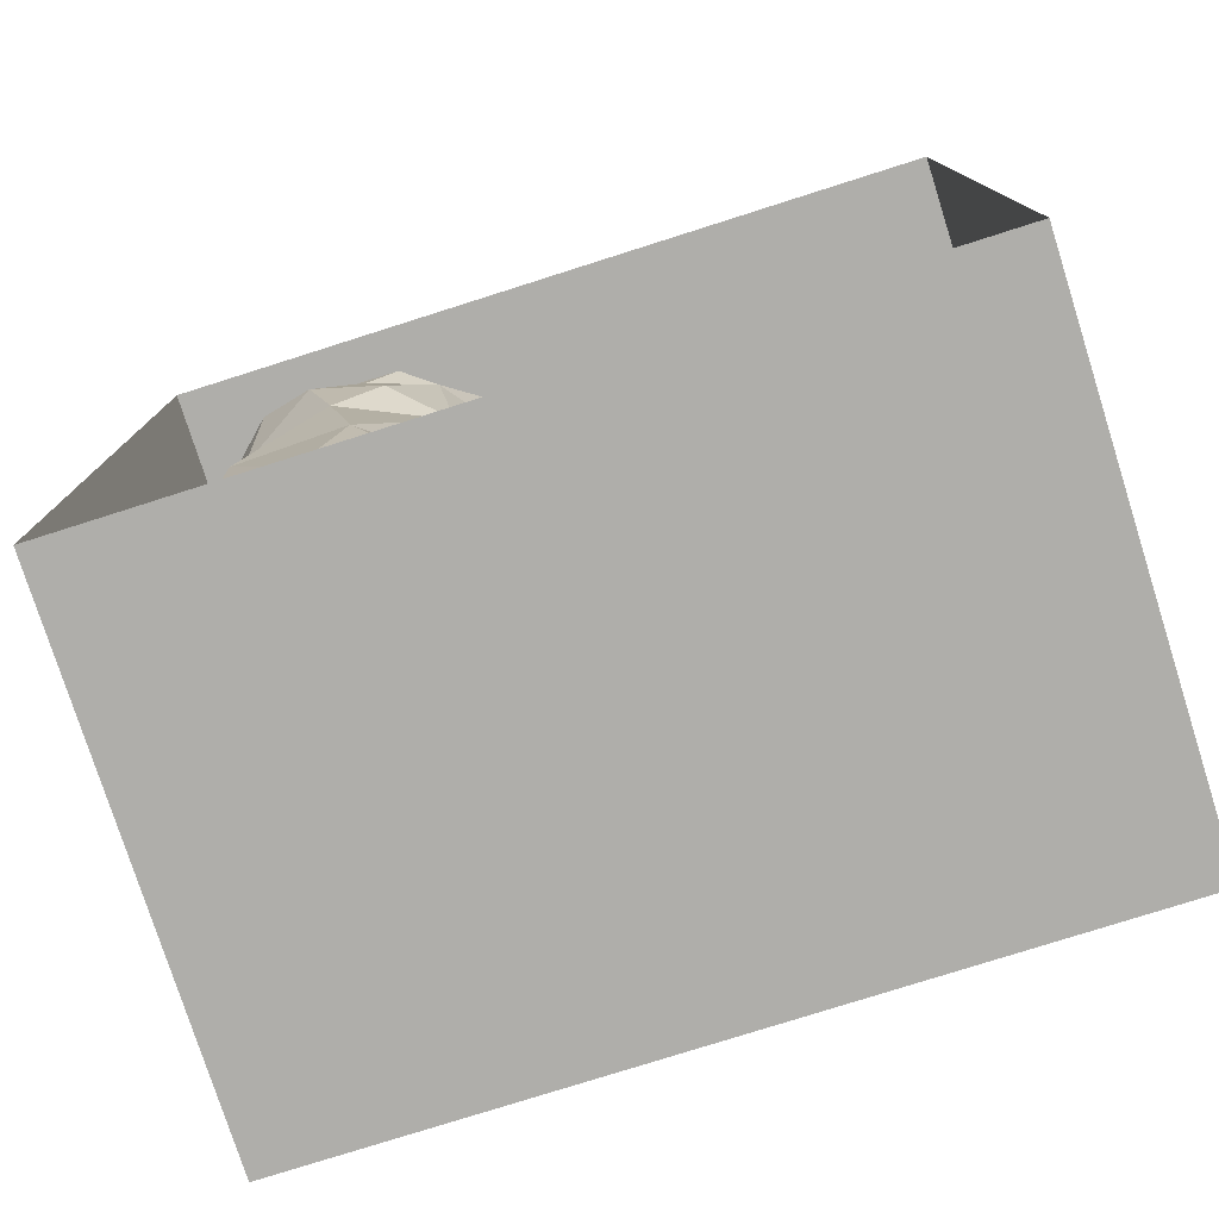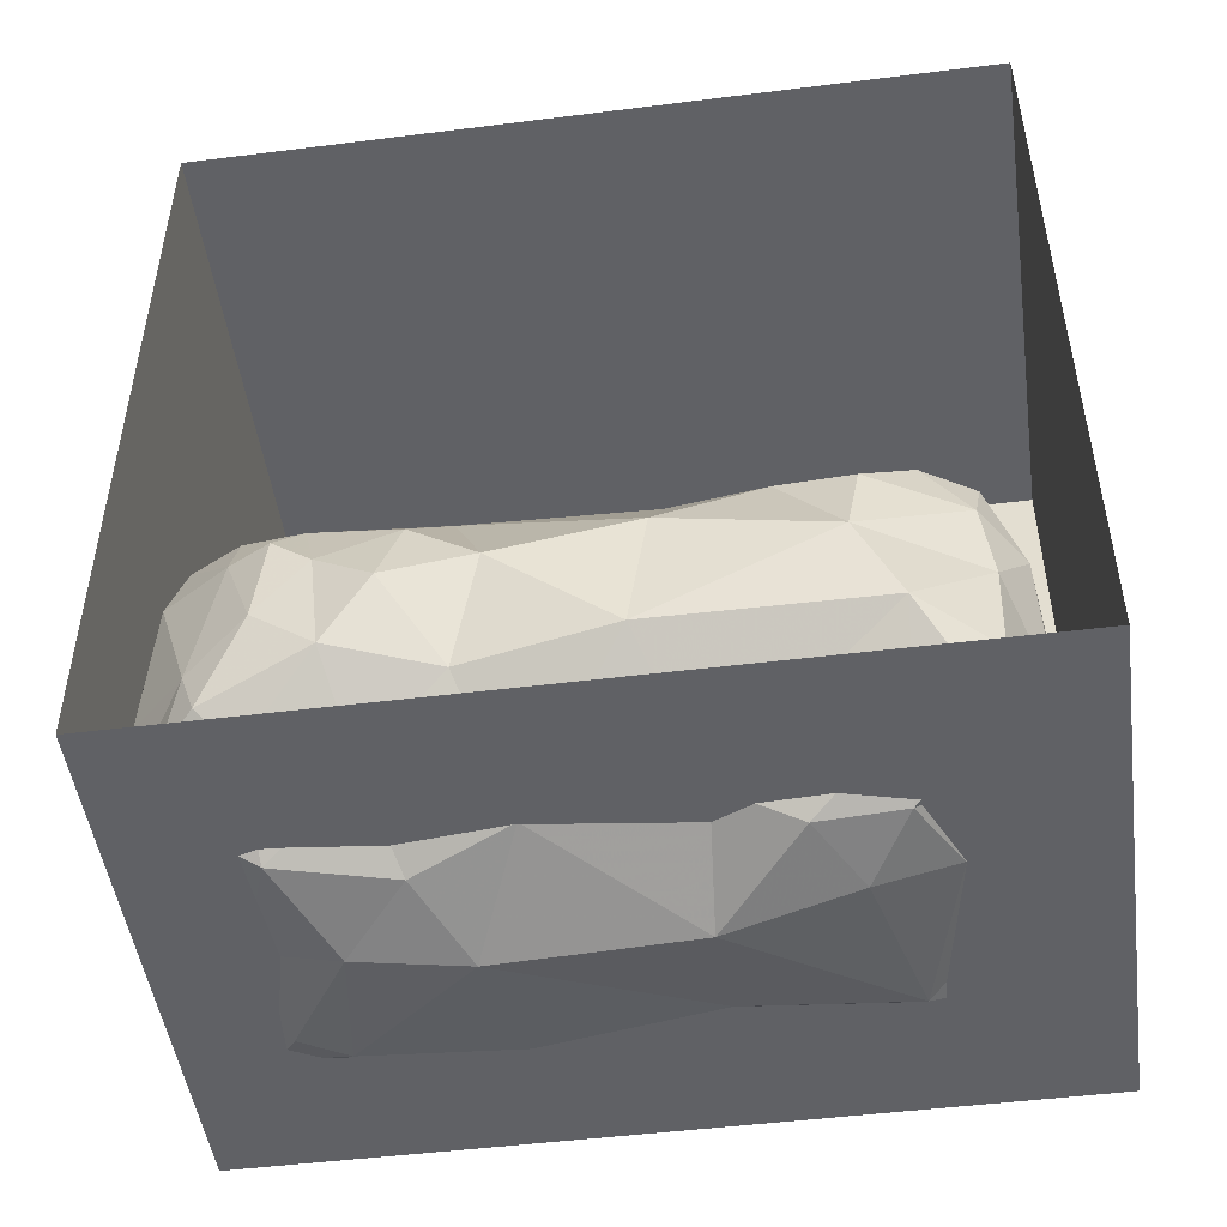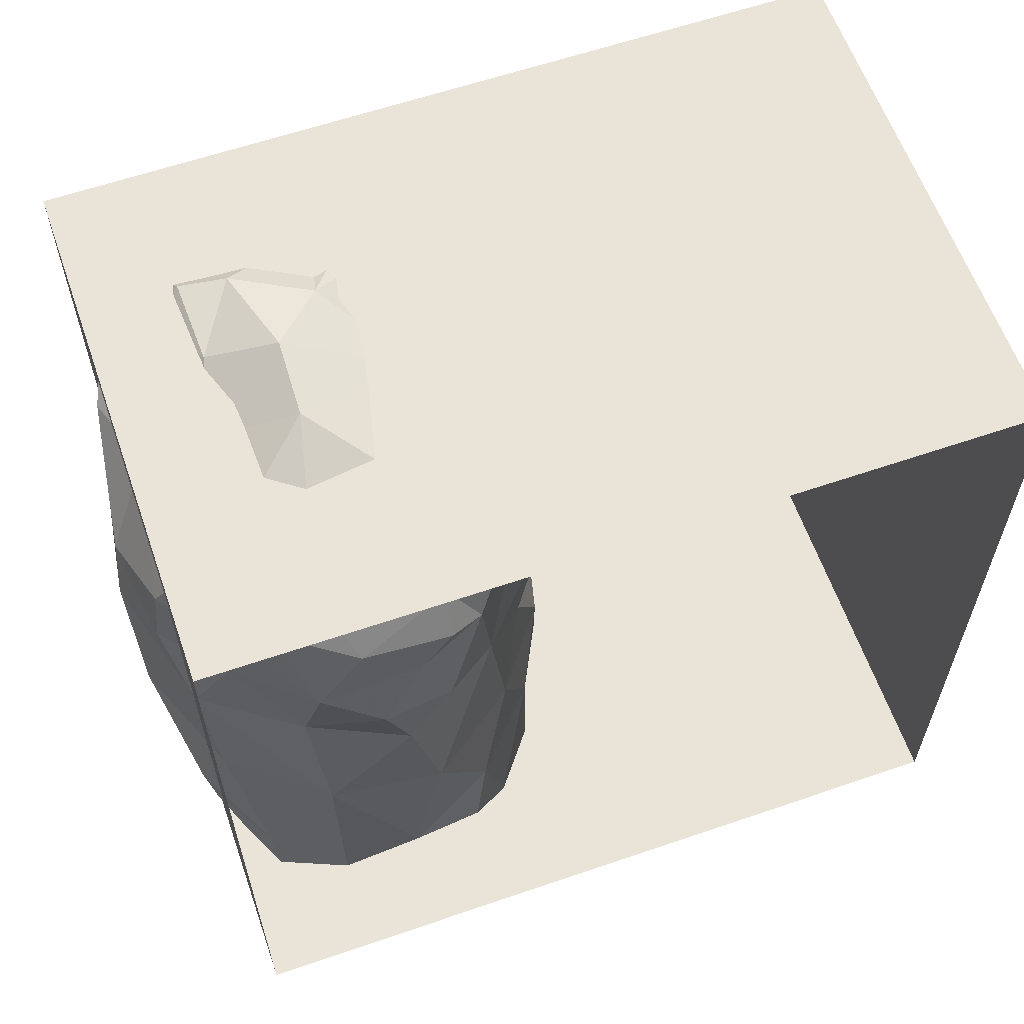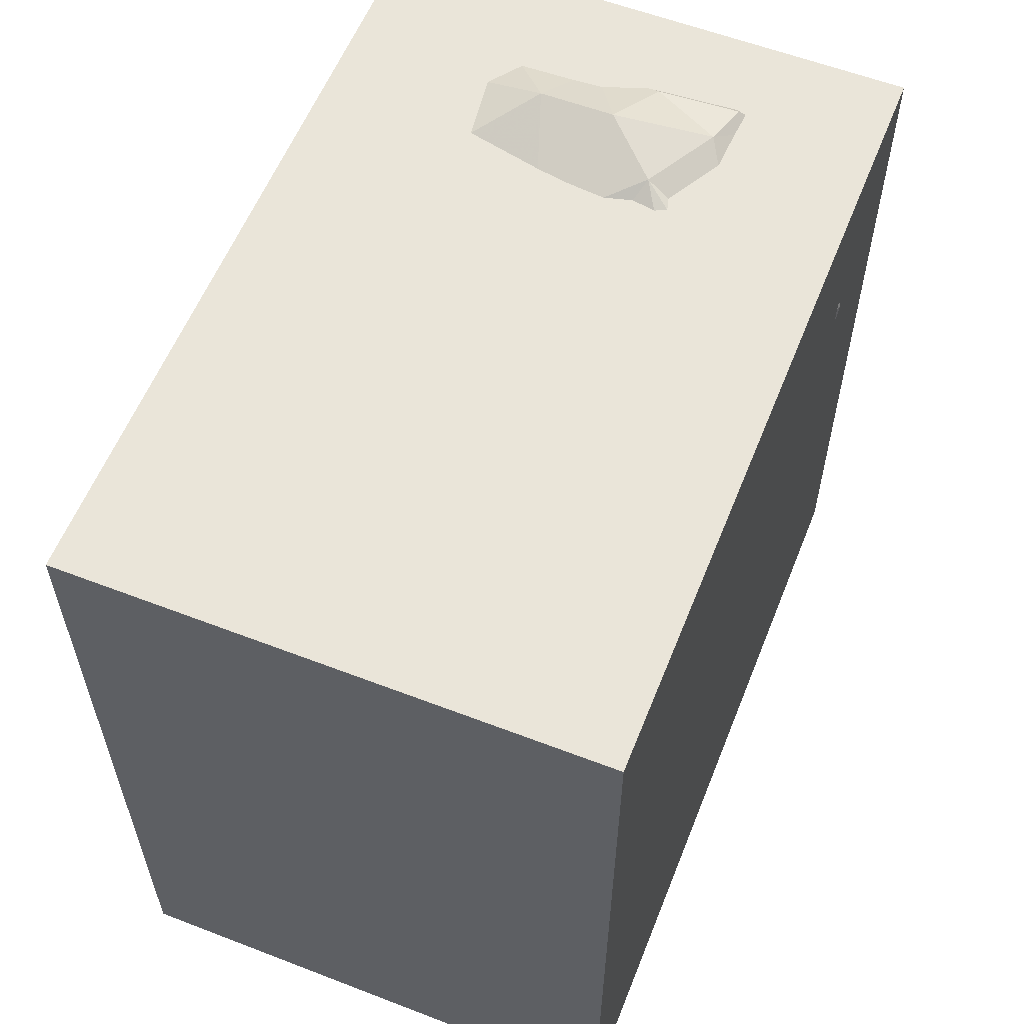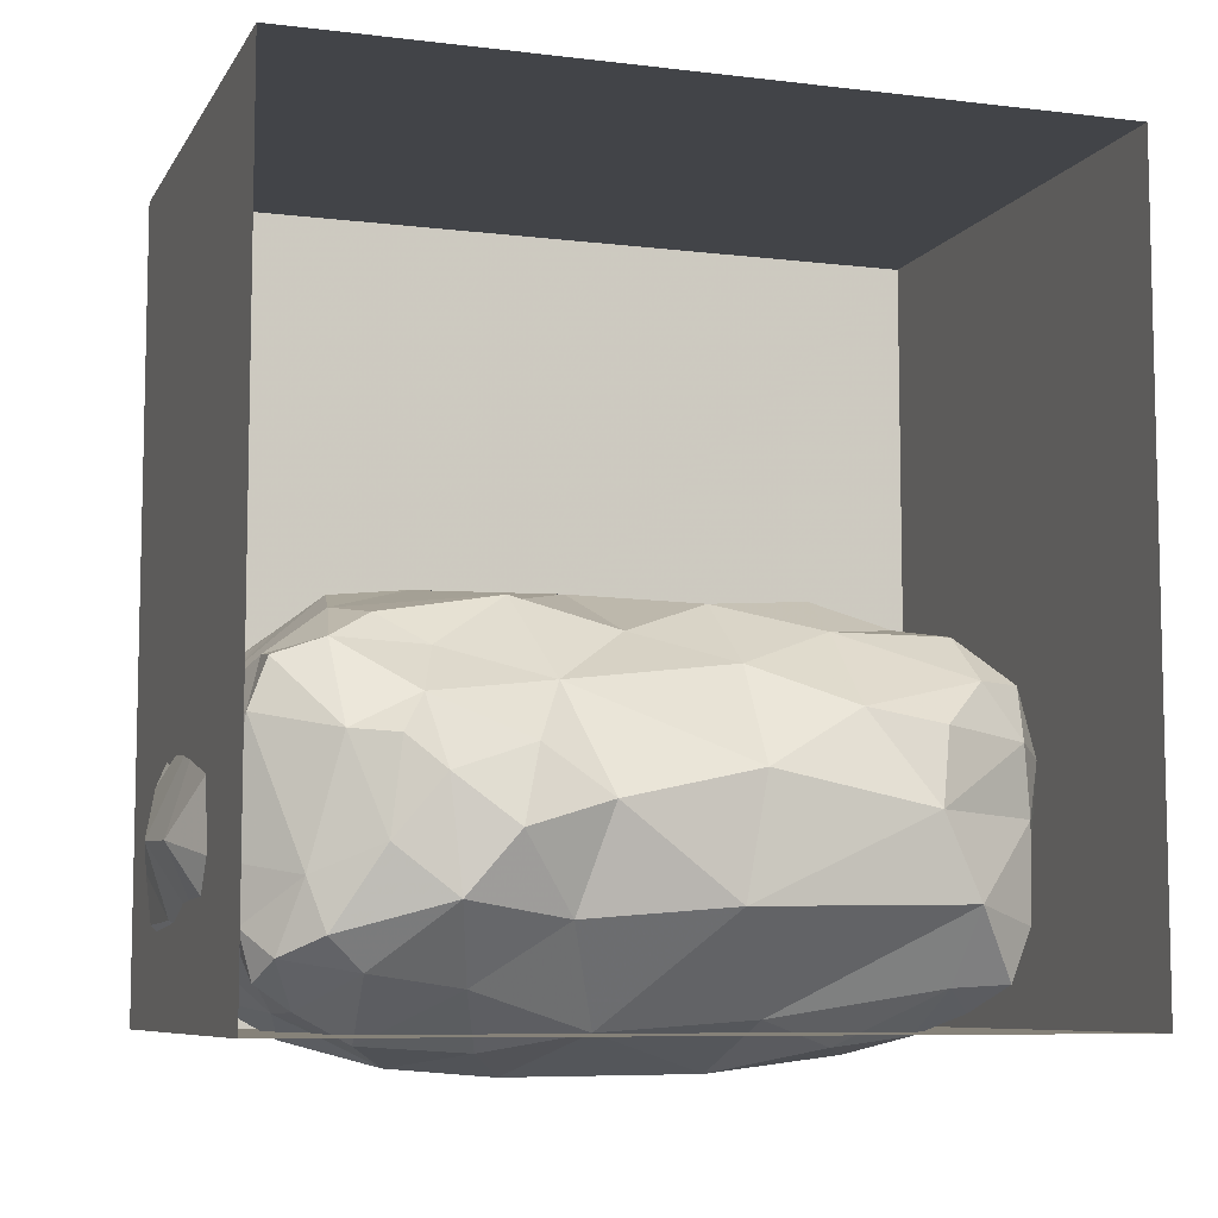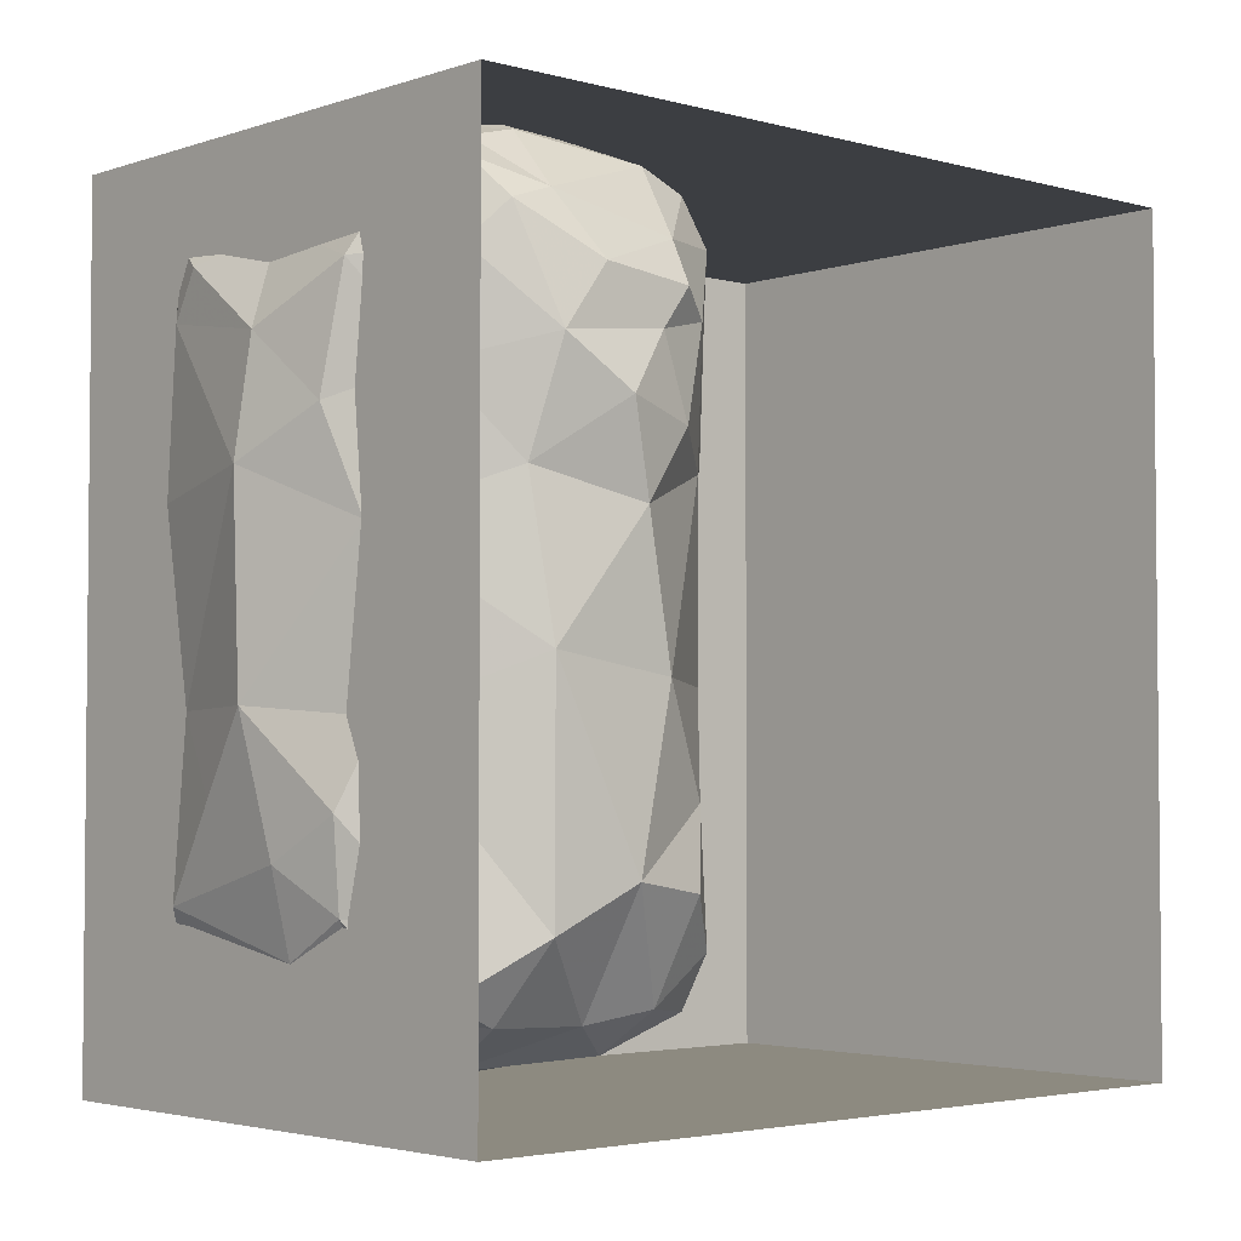
<metadata>
{"format":"obj","ext":"obj","renderer":"f3d","projection":"perspective","resolution":1024,"background":"white","views":[{"elev":-77.6,"azim":107.6,"up":"+Z"},{"elev":-48.8,"azim":97.9,"up":"+Y"},{"elev":61.0,"azim":70.7,"up":"+Z"},{"elev":58.4,"azim":-158.3,"up":"+Z"},{"elev":-7.9,"azim":71.5,"up":"+Y"},{"elev":-3.3,"azim":47.8,"up":"+Z"}]}
</metadata>
<code>
o Boat_Mesh
o Water_Mesh
v -0.2811 -0.3834 0.3014
v -0.07336 -0.1958 0.3931
v -0.1558 -0.2229 0.4022
v -0.1619 -0.2241 0.398
v -0.1707 -0.2214 0.3377
v 0.1276 -0.6105 0.36
v -0.25 -0.3057 0.3717
v 0.1872 -0.5583 0.2669
v -0.2387 -0.288 0.389
v -0.006354 -0.1613 0.2763
v -0.2665 -0.3257 0.2623
v -0.2599 -0.3758 0.3875
v -0.2496 -0.3188 0.3519
v -0.22 -0.2671 0.3985
v -0.1002 -0.2119 0.4124
v -0.1482 -0.2589 0.463
v 0.06338 -0.4198 0.5279
v 0.05805 -0.1748 0.1785
v -0.1714 -0.2429 0.4468
v 0.1215 -0.1803 0.2112
v -0.1399 -0.1962 0.3651
v 0.01603 -0.2835 0.4795
v -0.1708 -0.2358 0.4207
v -0.1199 -0.6043 -0.02927
v 0.2648 -0.3883 -0.1812
v 0.1876 -0.2465 -0.007092
v -0.1492 -0.2102 0.3826
v -0.1972 -0.3342 0.4545
v -0.2455 -0.4811 0.1056
v -0.1382 -0.6073 0.3321
v -0.2165 -0.2705 0.335
v -0.03606 -0.2419 0.4417
v -0.109 -0.1749 0.2682
v -0.2382 -0.335 0.4155
v 0.09875 -0.1976 0.3825
v -0.1643 -0.2305 0.4099
v -0.1308 -0.2295 0.4356
v -0.1955 -0.2396 0.3908
v 0.1372 -0.2129 0.09662
v -0.1503 -0.217 -0.1114
v 0.2726 -0.3858 0.1489
v -0.1883 -0.245 0.2286
v -0.154 -0.2172 0.3915
v -0.1753 -0.2253 0.369
v -0.13 -0.2075 0.4075
v -0.1507 -0.2301 0.4269
v -0.2932 -0.4129 0.1884
v -0.2456 -0.2982 0.03813
v -0.1819 -0.5098 0.4735
v -0.2369 -0.5055 0.3473
v -0.2634 -0.3396 0.3795
v -0.01973 -0.1632 0.009851
v 0.01105 -0.6441 0.1864
v -0.191 -0.2854 0.4654
v 0.223 -0.4571 0.4268
v -0.2294 -0.2949 0.4315
v -0.08376 -0.3606 0.5135
v -0.1121 -0.1799 0.1221
v 0.07129 -0.1917 -0.2183
v 0.2149 -0.2721 0.1871
v 0.2674 -0.3634 0.3062
v -0.2666 -0.4446 -0.1819
v 0.1498 -0.5873 -0.03867
v 0.001772 -0.5379 -0.307
v 0.1776 -0.3074 0.4742
v 0.09486 -0.1763 -0.005376
v 0.1434 -0.2059 -0.117
v 0.2106 -0.2575 -0.2493
v 0.05702 -0.3452 -0.3554
v 0.235 -0.2891 -0.1133
v -0.1463 -0.395 -0.3462
v 0.1811 -0.2399 0.3011
v 0.1909 -0.3917 -0.3102
v 0.1908 -0.5572 -0.2201
v -0.2834 -0.3841 0.08706
v -0.2483 -0.3028 0.1548
v 0.04388 -0.6239 -0.1665
v -0.1304 -0.6103 -0.2088
v 0.209 -0.5442 0.369
v 0.1174 -0.5284 0.4638
v -0.01155 -0.5815 0.4083
v 0.267 -0.4786 0.2932
v 0.2371 -0.4952 0.1793
v 0.2589 -0.4821 0.01912
v 0.1419 -0.5992 0.1309
v 0.2652 -0.3525 -0.002156
v -0.2848 -0.4428 0.3536
v -0.2738 -0.4752 0.2617
v 0.09674 -0.4663 -0.353
v -0.02075 -0.4382 -0.375
v -0.1101 -0.5089 -0.3382
v -0.2136 -0.475 -0.286
v -0.2333 -0.35 -0.2627
v -0.0975 -0.2325 -0.2836
v -0.2496 -0.3159 -0.1268
v -0.05454 -0.3317 -0.3616
v -0.2147 -0.5404 -0.1975
v -0.2313 -0.5095 -0.05343
v -0.2755 -0.4525 0.01513
v -0.2721 -0.4196 -0.08229
v -0.2814 -0.3658 -0.01015
v -0.173 -0.5631 -0.2821
v -0.08117 -0.5713 -0.2765
v 0.1087 -0.5569 -0.2926
v 0.1943 -0.497 -0.3066
v 0.2529 -0.4778 -0.2266
v -0.1446 -0.2964 -0.3422
v -0.2022 -0.2475 -0.2662
v -0.1433 -0.2044 -0.2053
v -0.03414 -0.1593 -0.1431
v -0.04929 -0.4917 0.5031
v 0.03963 -0.6002 -0.2536
v 0.1169 -0.6043 -0.2116
v 0.1226 -0.615 -0.1212
v 0.01863 -0.6425 -0.02723
v 0.02285 -0.6341 0.3057
v 0.1034 -0.6187 0.2358
v 0.1906 -0.2366 0.4024
v 0.2382 -0.3255 0.3953
v 0.1191 -0.2478 0.4504
v 0.2398 -0.29 0.3233
v -0.1512 -0.6068 0.1647
v -0.05059 -0.6276 -0.111
v 0.05931 -0.164 -0.1286
v 0.152 -0.4415 0.4925
v 0.1102 -0.2559 -0.3057
v 0.1418 -0.3278 -0.3437
v 0.2033 -0.3164 -0.2986
v 0.1761 -0.2567 -0.3055
v 0.1464 -0.2064 -0.2479
v 0.2643 -0.4278 0.36
v -0.08352 -0.1694 -0.06152
v -0.1086 -0.1942 0.02748
v -0.1 -0.173 -0.1283
v -0.2782 -0.3332 0.3117
v 0.1974 -0.5313 0.4486
v 0.1492 -0.5791 0.4221
v -0.3021 -0.4382 0.2975
v -0.1135 -0.5729 0.4271
v -0.1927 -0.5688 0.3892
v -0.2244 -0.5117 0.4168
v -0.01442 -0.1571 0.1105
v -0.1291 -0.443 0.5135
v 0.2522 -0.306 -0.1942
v 0.268 -0.3348 0.2218
v 0.2859 -0.4145 0.2419
v 0.2335 -0.5107 0.4089
v 0.01159 -0.1728 0.3659
v -0.1706 -0.5628 0.4457
v -0.124 -0.5317 0.4721
v -0.1422 -0.4943 0.5057
v -0.1547 -0.5894 0.4094
v -0.1072 -0.609 0.3815
v 0.15 -0.582 -0.2567
v 0.1993 -0.5536 -0.2815
v 0.265 -0.3303 0.3487
v -0.1728 -0.5113 -0.3213
v -0.1498 -0.4595 -0.3531
v 0.157 -0.2079 0.3535
v -0.08086 -0.3975 -0.3776
v -0.02188 -0.4163 0.5326
v 0.1754 -0.2544 0.4541
v -0.1546 -0.2446 -0.3076
v -0.2178 -0.5292 -0.2576
v -0.2539 -0.4799 -0.2352
v -0.254 -0.5011 -0.1813
v 0.1575 -0.5534 0.461
v 0.162 -0.503 0.4757
v 0.1138 -0.4823 0.4953
v 0.03287 -0.5127 0.4809
v -0.2965 -0.4396 0.1252
v -0.256 -0.469 0.1728
f 140 30 152
f 152 139 149
f 140 152 149
f 104 154 113
f 74 113 154
f 153 139 152
f 153 152 30
f 30 116 153
f 81 153 116
f 104 105 155
f 104 155 154
f 120 118 35
f 159 35 118
f 71 158 92
f 158 91 157
f 158 157 92
f 20 159 72
f 35 159 20
f 91 158 160
f 71 160 158
f 111 161 143
f 57 143 161
f 57 161 22
f 65 162 120
f 118 120 162
f 119 162 65
f 118 162 119
f 94 163 109
f 108 109 163
f 163 94 107
f 108 163 107
f 108 107 93
f 157 102 164
f 157 164 92
f 47 172 88
f 93 92 165
f 93 165 62
f 172 171 29
f 47 76 75
f 11 76 47
f 166 100 62
f 166 98 100
f 97 98 166
f 169 17 170
f 169 125 17
f 111 81 170
f 161 111 170
f 161 17 22
f 161 170 17
f 80 170 81
f 51 12 34
f 81 139 153
f 94 59 126
f 129 128 127
f 129 127 126
f 10 142 33
f 58 33 142
f 2 10 33
f 99 98 29
f 110 109 134
f 40 134 109
f 9 14 31
f 121 119 156
f 121 156 61
f 43 4 3
f 43 44 4
f 69 90 96
f 21 44 27
f 21 5 44
f 2 15 32
f 44 43 27
f 125 168 55
f 41 86 60
f 44 38 4
f 36 4 38
f 34 12 28
f 7 34 9
f 8 83 82
f 132 133 52
f 132 40 133
f 85 63 84
f 121 118 119
f 72 118 121
f 19 37 46
f 16 37 19
f 7 13 51
f 7 51 34
f 166 62 165
f 97 166 165
f 36 3 4
f 171 75 99
f 171 99 29
f 31 5 42
f 23 36 38
f 14 23 38
f 46 36 23
f 72 159 118
f 28 49 143
f 28 141 49
f 50 88 30
f 7 31 13
f 7 9 31
f 1 12 51
f 168 136 55
f 110 94 109
f 19 46 23
f 2 33 21
f 5 21 33
f 154 155 74
f 32 16 57
f 28 57 54
f 16 54 57
f 126 127 69
f 100 95 62
f 89 127 73
f 69 127 89
f 46 45 3
f 46 37 45
f 42 5 33
f 59 110 124
f 36 46 3
f 80 169 170
f 15 37 32
f 37 16 32
f 60 72 121
f 60 121 145
f 31 14 38
f 31 38 44
f 86 25 70
f 139 150 149
f 6 8 79
f 70 68 67
f 144 68 70
f 31 44 5
f 59 94 110
f 15 45 37
f 15 2 45
f 21 45 2
f 27 45 21
f 27 43 45
f 45 43 3
f 55 131 119
f 39 26 66
f 17 65 22
f 125 65 17
f 60 145 41
f 20 18 10
f 60 20 72
f 67 26 70
f 22 35 32
f 61 131 82
f 35 20 10
f 24 78 123
f 97 78 24
f 29 98 24
f 55 147 131
f 42 58 76
f 75 76 48
f 74 155 106
f 105 106 155
f 90 89 64
f 69 89 90
f 115 24 123
f 60 26 39
f 86 26 60
f 86 70 26
f 106 84 63
f 106 25 84
f 73 106 105
f 133 48 58
f 76 58 48
f 95 109 108
f 95 108 93
f 164 102 97
f 6 79 137
f 120 22 65
f 55 65 125
f 119 65 55
f 64 112 103
f 103 112 78
f 77 78 112
f 77 112 113
f 114 115 77
f 114 63 115
f 131 156 119
f 61 156 131
f 91 160 90
f 114 113 74
f 77 113 114
f 61 146 145
f 81 116 6
f 77 123 78
f 6 117 8
f 116 117 6
f 8 85 83
f 8 117 85
f 116 53 117
f 131 147 82
f 79 82 147
f 120 35 22
f 141 140 149
f 122 24 53
f 29 24 122
f 172 29 122
f 30 122 53
f 30 53 116
f 59 124 67
f 115 123 77
f 137 79 136
f 96 94 126
f 96 126 69
f 22 32 57
f 88 172 122
f 88 122 30
f 95 40 109
f 42 11 31
f 105 89 73
f 104 89 105
f 91 90 64
f 20 39 18
f 60 39 20
f 165 164 97
f 92 164 165
f 12 1 87
f 54 16 19
f 14 19 23
f 14 54 19
f 56 28 54
f 14 56 54
f 9 34 56
f 14 9 56
f 34 28 56
f 41 83 84
f 33 58 42
f 110 134 132
f 40 132 134
f 91 103 102
f 91 102 157
f 84 25 86
f 53 115 85
f 53 24 115
f 48 40 95
f 93 107 71
f 53 85 117
f 55 136 147
f 79 147 136
f 41 84 86
f 169 168 125
f 80 168 169
f 96 90 160
f 96 160 71
f 83 85 84
f 167 136 168
f 80 167 168
f 1 11 47
f 50 87 88
f 64 104 112
f 113 112 104
f 64 89 104
f 71 92 93
f 102 78 97
f 103 78 102
f 98 97 24
f 68 128 129
f 137 136 167
f 137 167 80
f 114 74 63
f 85 115 63
f 95 93 62
f 75 48 101
f 75 101 99
f 101 48 95
f 101 95 100
f 81 6 137
f 80 81 137
f 11 42 76
f 99 101 100
f 99 100 98
f 103 91 64
f 96 107 94
f 71 107 96
f 28 143 57
f 73 25 106
f 74 106 63
f 145 121 61
f 128 73 127
f 8 82 79
f 130 67 68
f 59 67 130
f 59 130 126
f 130 68 129
f 130 129 126
f 67 66 26
f 67 124 66
f 124 52 66
f 110 52 124
f 132 52 110
f 151 49 150
f 151 143 49
f 48 133 40
f 50 140 141
f 13 135 51
f 1 51 135
f 31 11 135
f 13 31 135
f 1 135 11
f 47 75 171
f 47 171 172
f 1 47 138
f 88 138 47
f 1 138 87
f 88 87 138
f 111 139 81
f 50 30 140
f 145 146 41
f 83 41 146
f 50 141 87
f 12 87 141
f 28 12 141
f 18 142 10
f 39 142 18
f 133 142 52
f 66 52 142
f 39 66 142
f 58 142 133
f 128 68 144
f 25 128 144
f 73 128 25
f 25 144 70
f 61 82 146
f 83 146 82
f 148 2 32
f 148 10 2
f 35 148 32
f 35 10 148
f 141 149 49
f 150 49 149
f 111 150 139
f 111 151 150
f 111 143 151
o Back Wall
v -0.3 0.3 0.5
v -0.3 0.3 -0.4
v -0.3 -0.6 0.5
v -0.3 -0.6 -0.4
f 173 174 175
f 174 175 176
o Left Wall
v 0.3 0.3 0.5
v 0.3 -0.6 0.5
f 177 173 178
f 173 178 175
o Right Wall
v 0.3 0.3 -0.4
v 0.3 -0.6 -0.4
f 179 174 180
f 174 180 176
o Floor
f 175 176 178
f 176 178 180
o Ceiling
f 173 174 177
f 174 177 179

</code>
